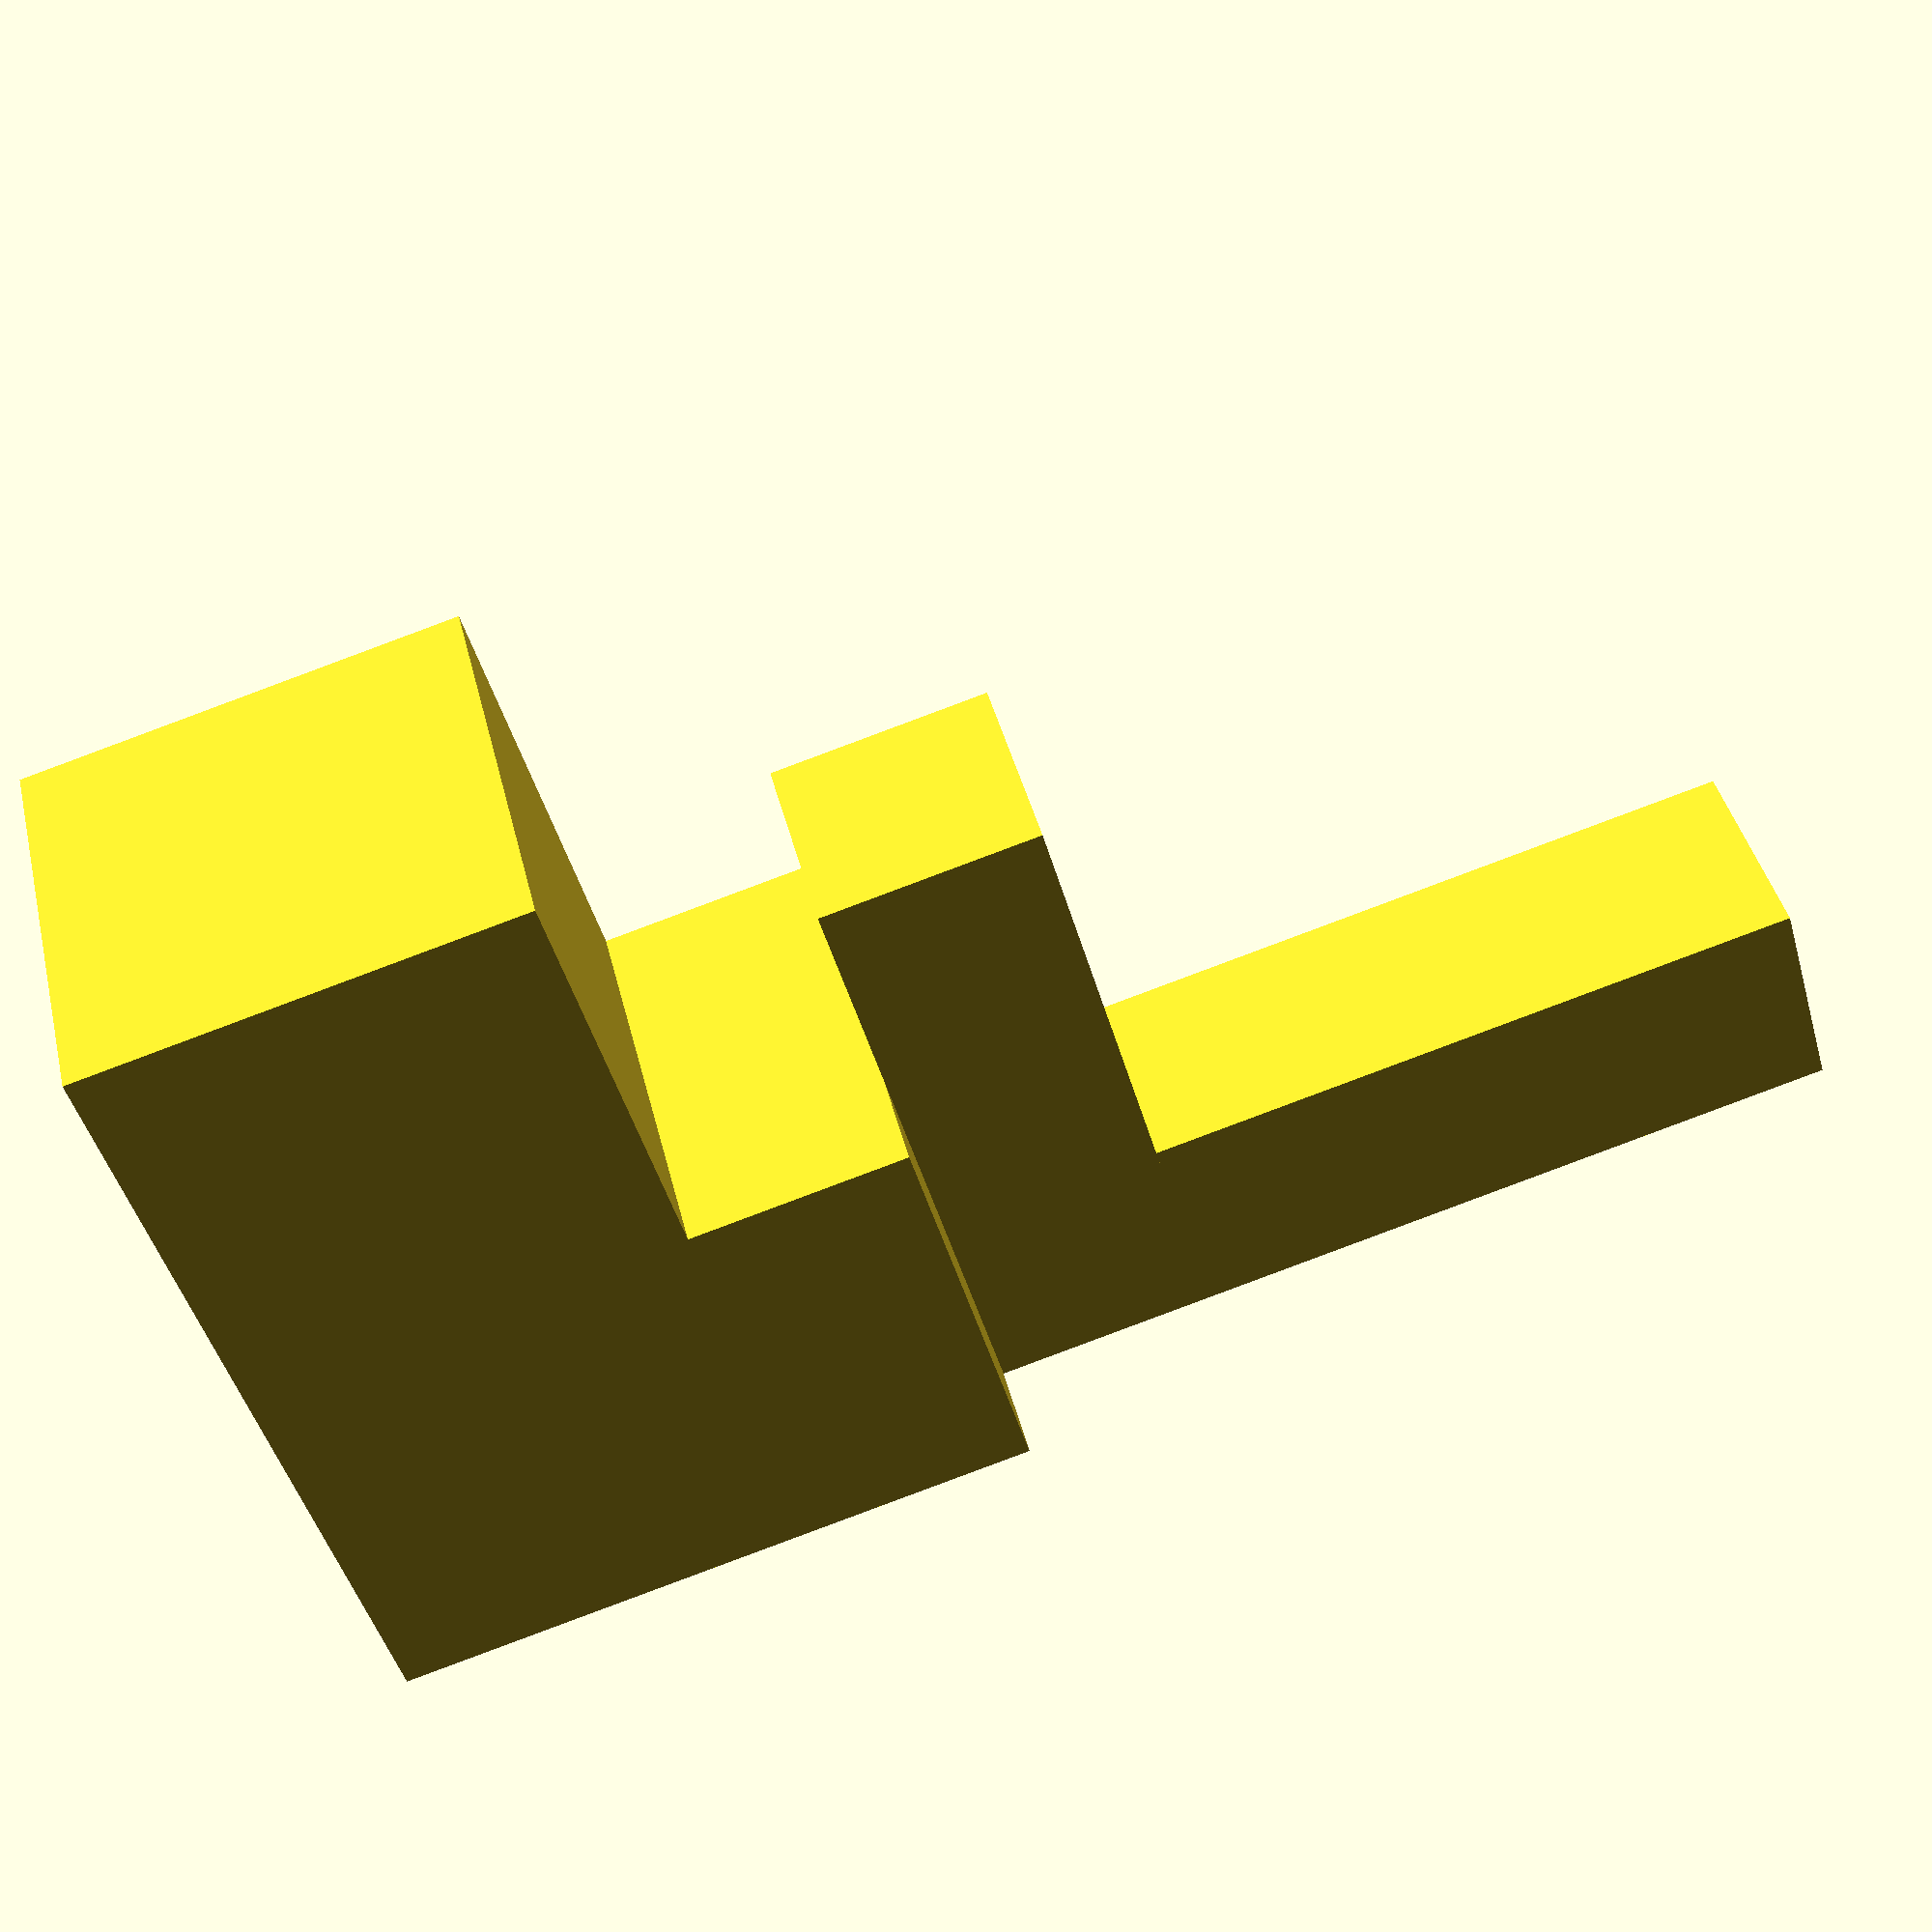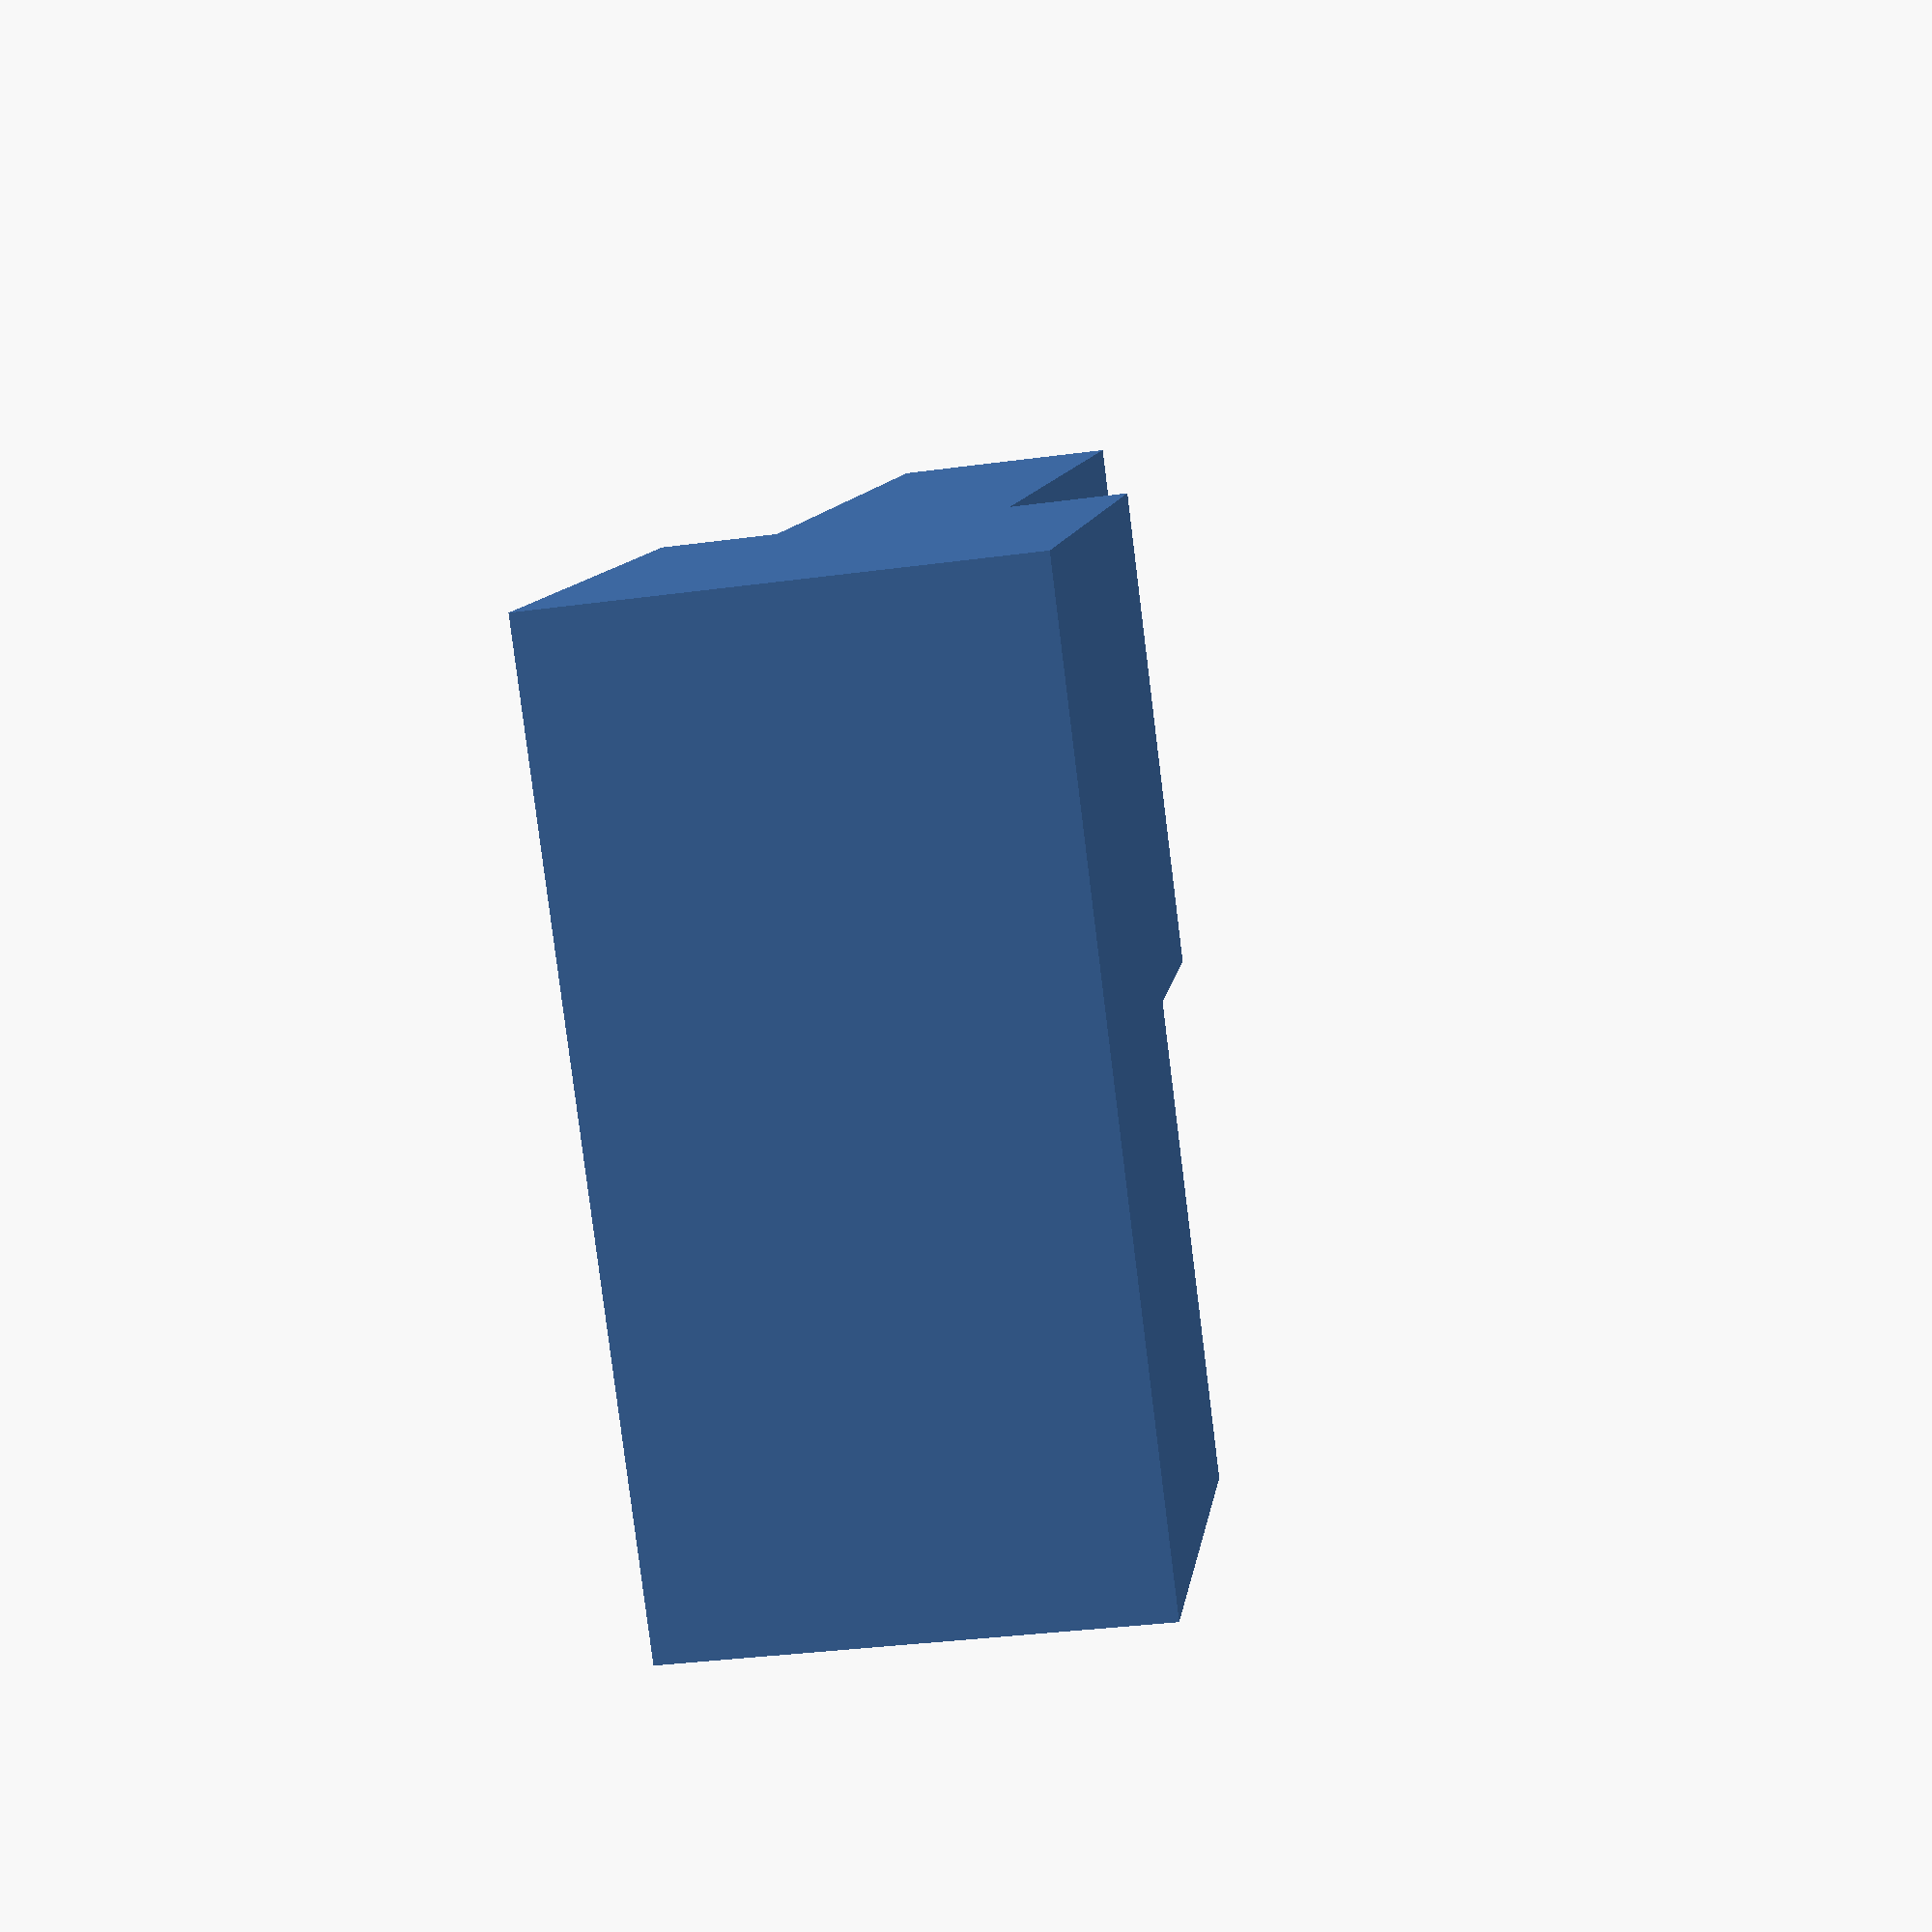
<openscad>

// Base block module
module base_block() {
    // Main rectangular block
    cube([40, 20, 20], center = false);
    // Protruding rectangular section
    translate([20, 0, 20])
        cube([20, 20, 10], center = false);
}

// L-shaped connector module
module l_shaped_connector() {
    // Horizontal arm
    cube([30, 10, 10], center = false);
    // Vertical arm
    translate([20, 0, 10])
        cube([10, 10, 30], center = false);
}

// Assembly
module assembly() {
    // Layer 1: Base block
    base_block();

    // Layer 2: L-shaped connector
    translate([10, 5, 30]) // Positioning above the base block
        l_shaped_connector();
}

// Render the assembly
assembly();


</openscad>
<views>
elev=88.3 azim=319.1 roll=290.4 proj=p view=wireframe
elev=170.5 azim=97.1 roll=352.8 proj=p view=solid
</views>
